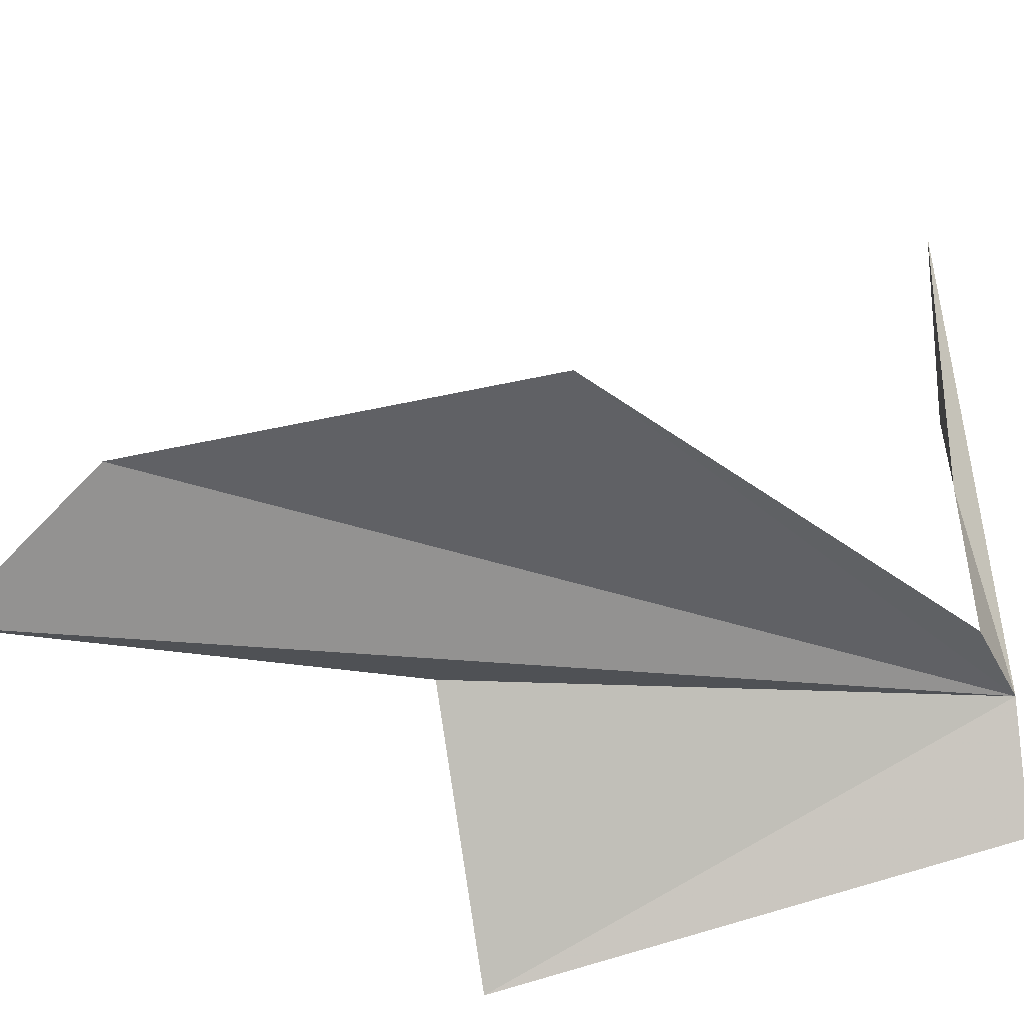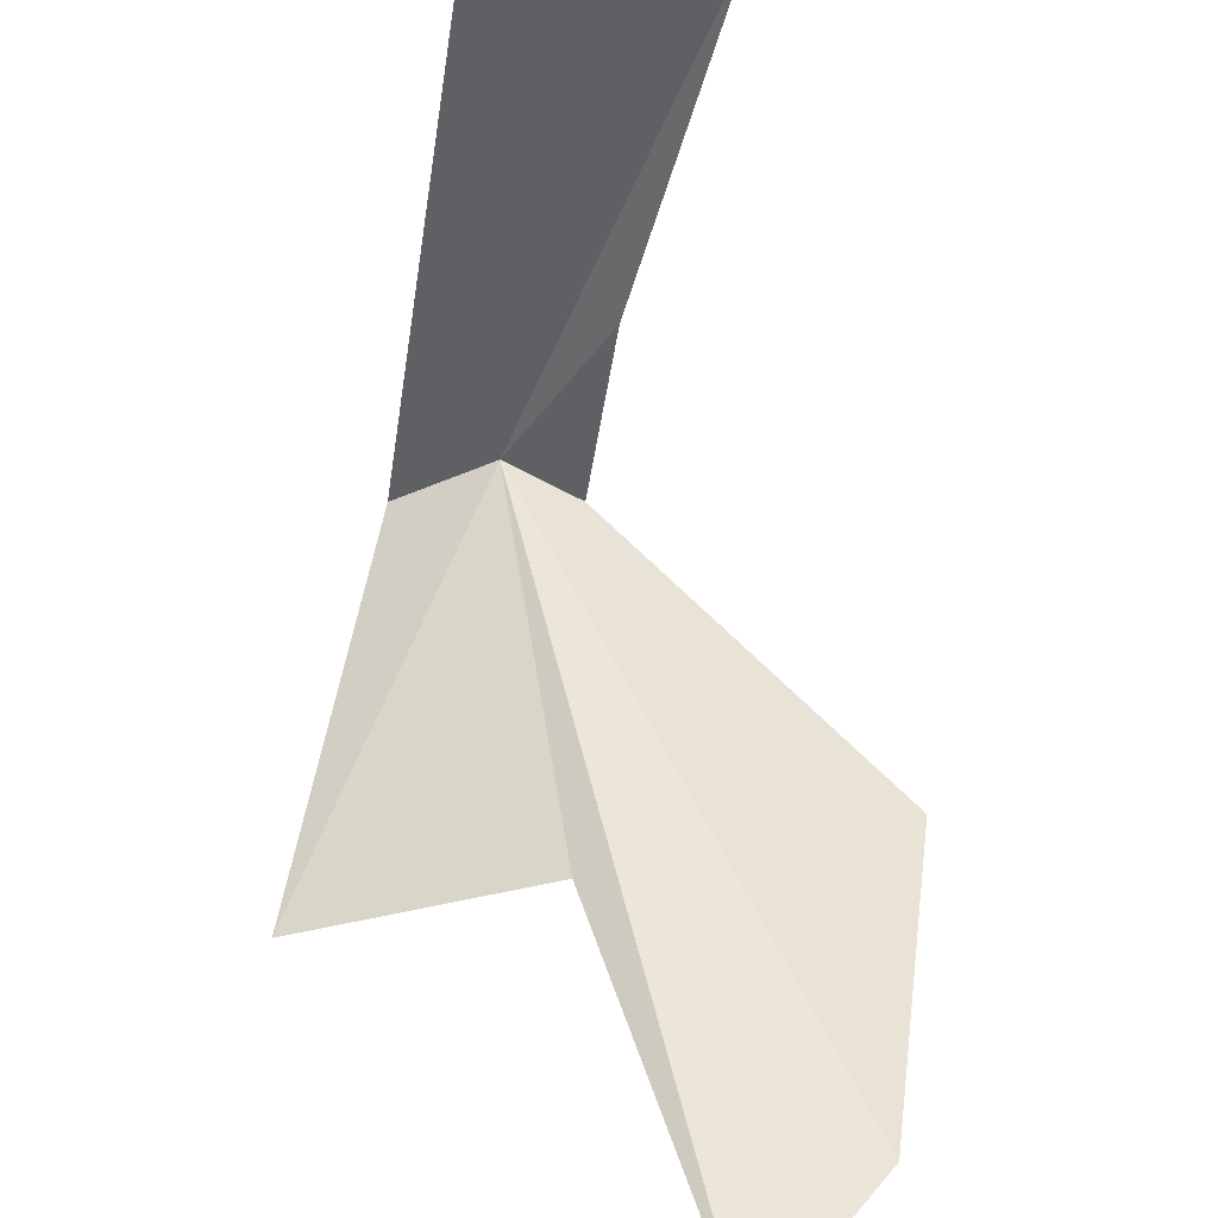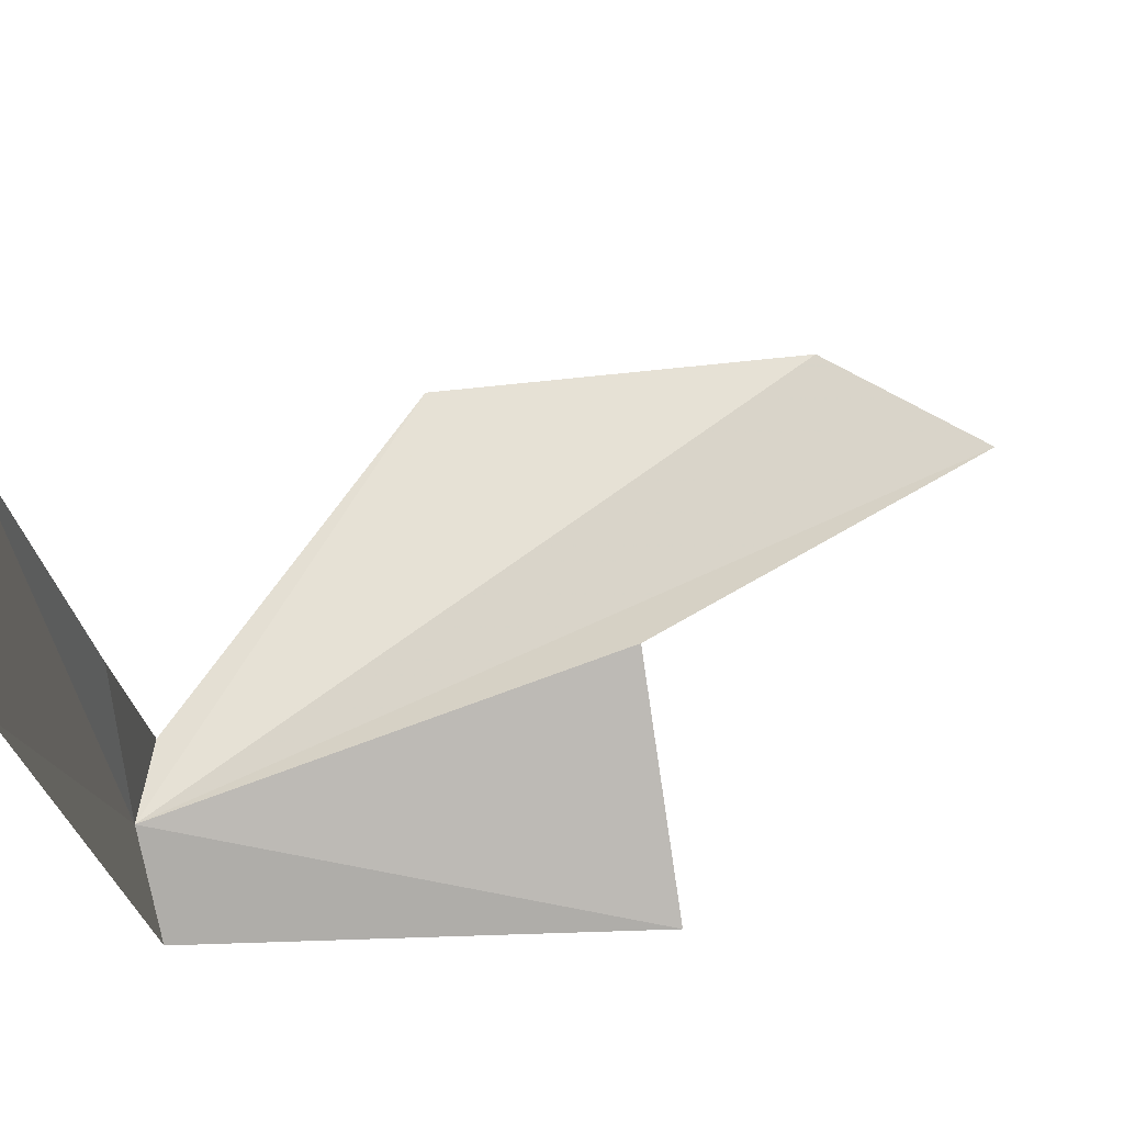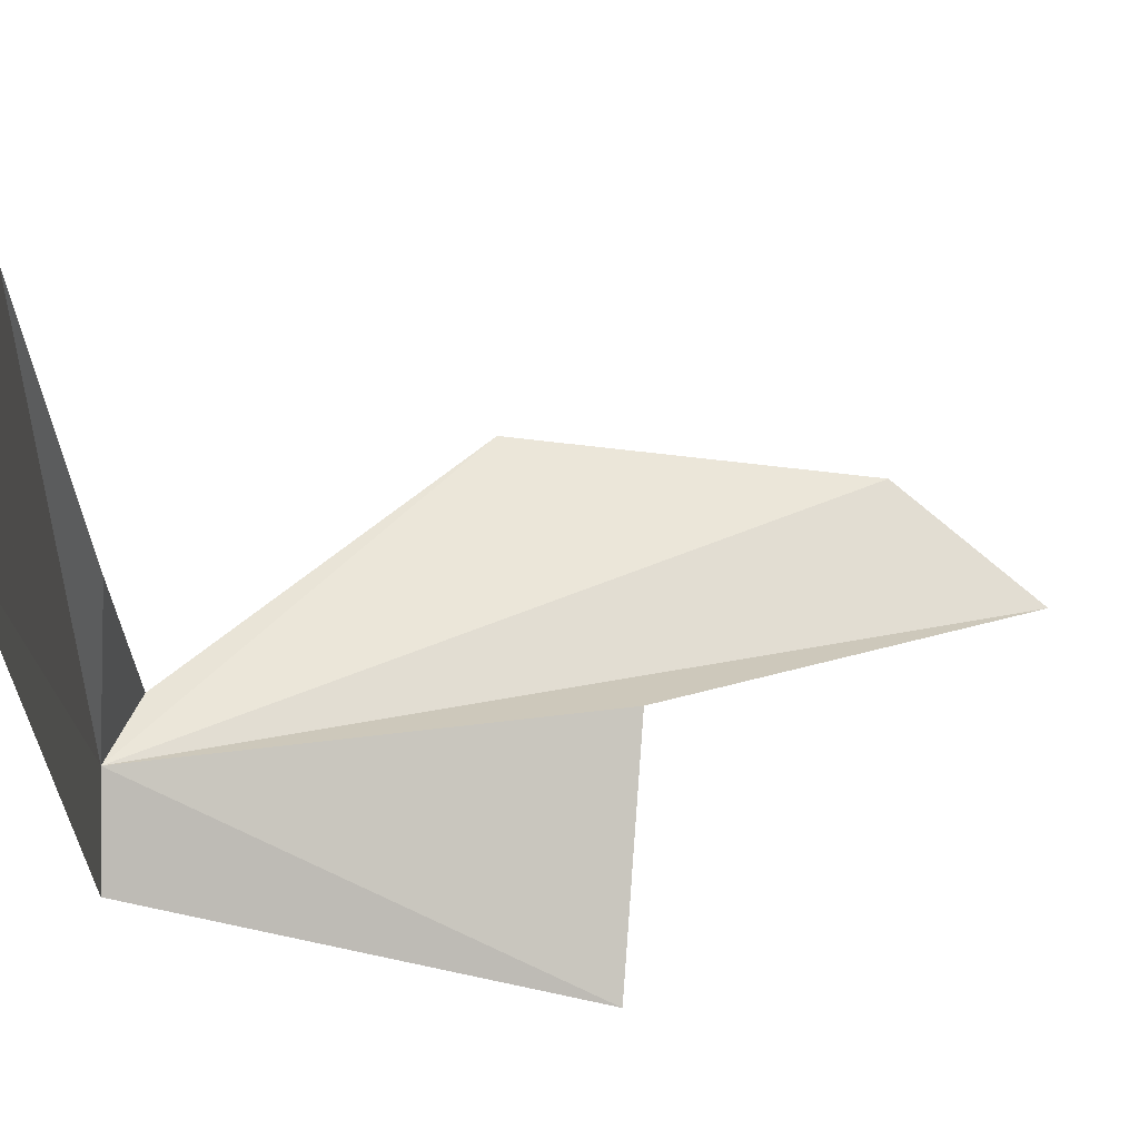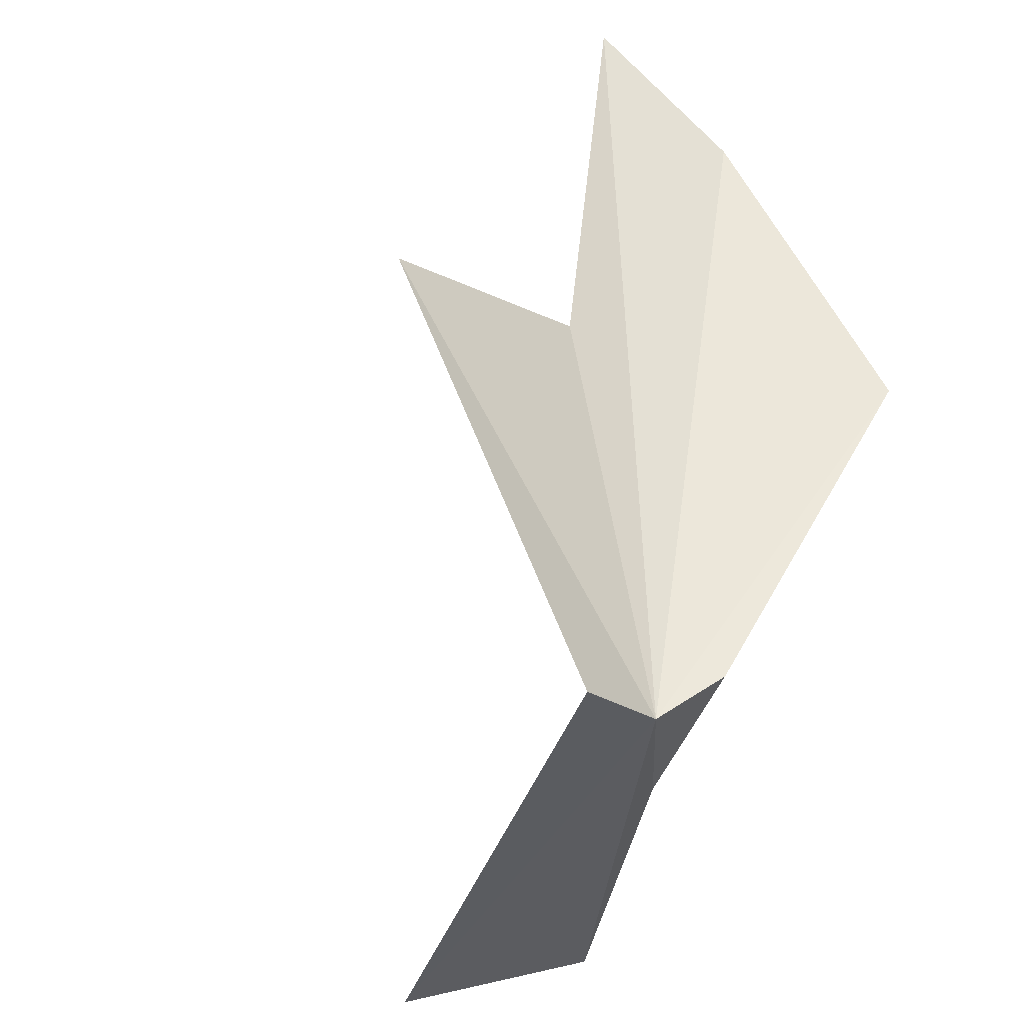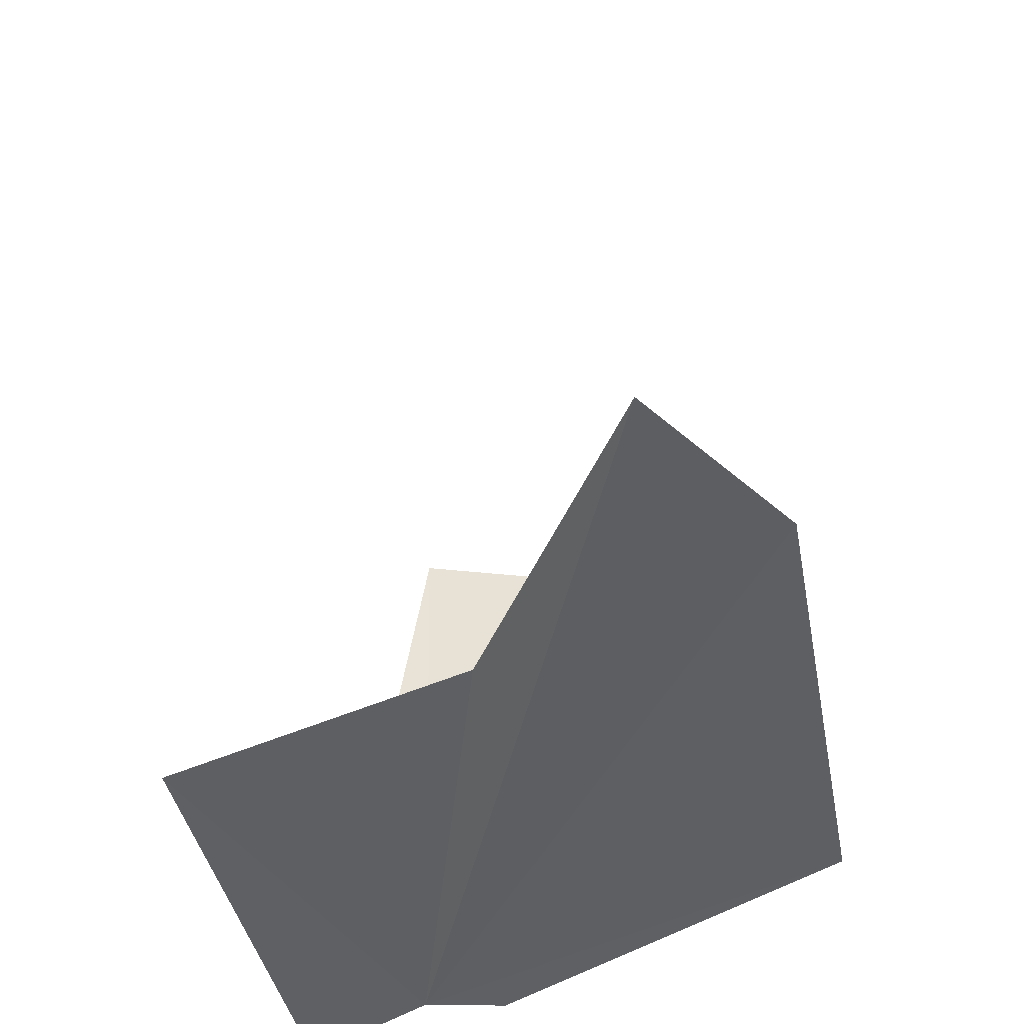
<metadata>
{"format":"obj","ext":"obj","renderer":"f3d","projection":"perspective","resolution":1024,"background":"white","views":[{"elev":-64.8,"azim":78.5,"up":"+Y"},{"elev":47.6,"azim":-17.9,"up":"+Y"},{"elev":76.3,"azim":-119.7,"up":"+Y"},{"elev":68.3,"azim":-106.3,"up":"+Y"},{"elev":-39.0,"azim":-25.1,"up":"+Z"},{"elev":-44.8,"azim":-15.6,"up":"+Y"}]}
</metadata>
<code>
v -0.329 50.15 4.18
v 0.5453 51.82 4.648
v 0.2536 49.94 4.654
v 1.502 55.15 4.648
v -0.3586 55.53 3.965
v -1.23 49.67 3.899
v 1.941 49.28 8.085
v 0.495 49.58 11.13
v -0.9504 49.44 12.08
v -3.182 49.28 7.682
v -1.061 50.16 8.483
f 1 3 2
f 1 2 4
f 1 4 5
f 1 5 6
f 1 7 3
f 1 8 7
f 1 9 8
f 1 6 10
f 1 10 11
f 1 11 9

</code>
